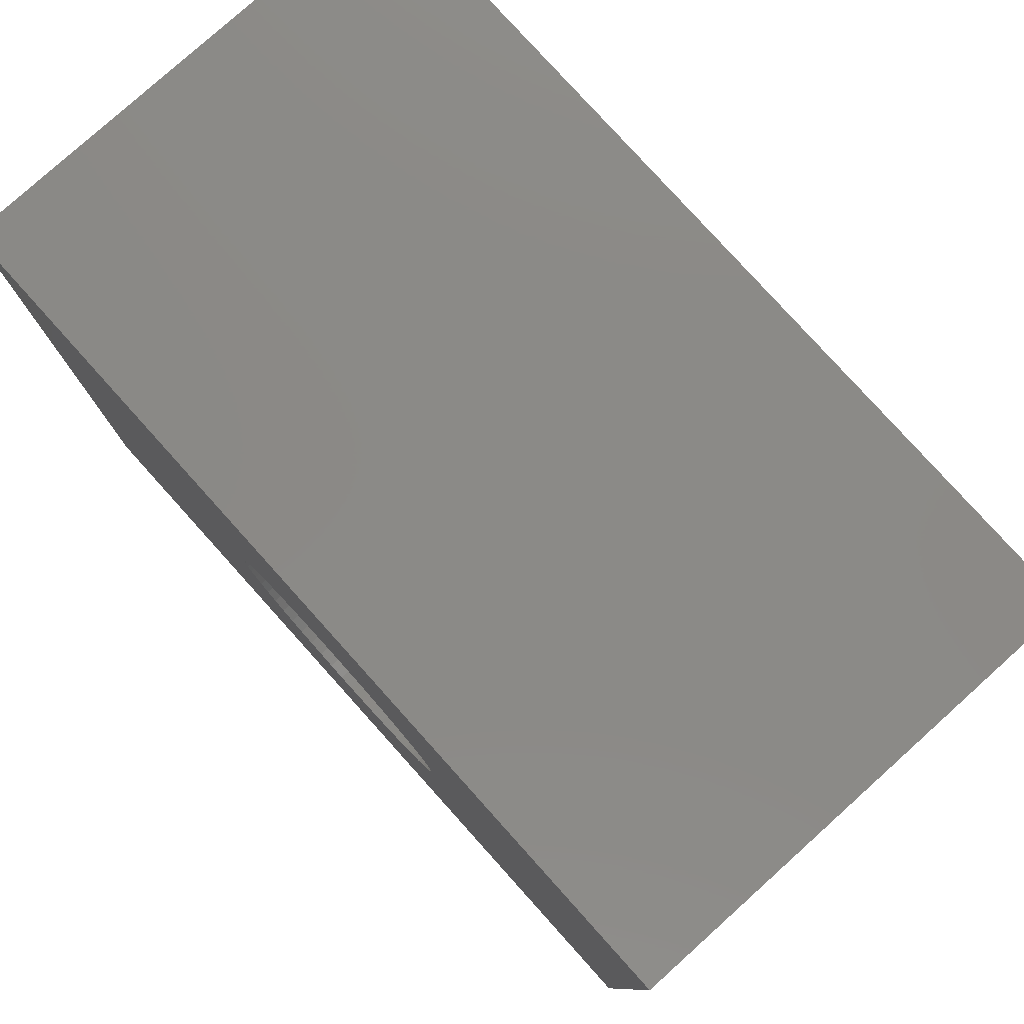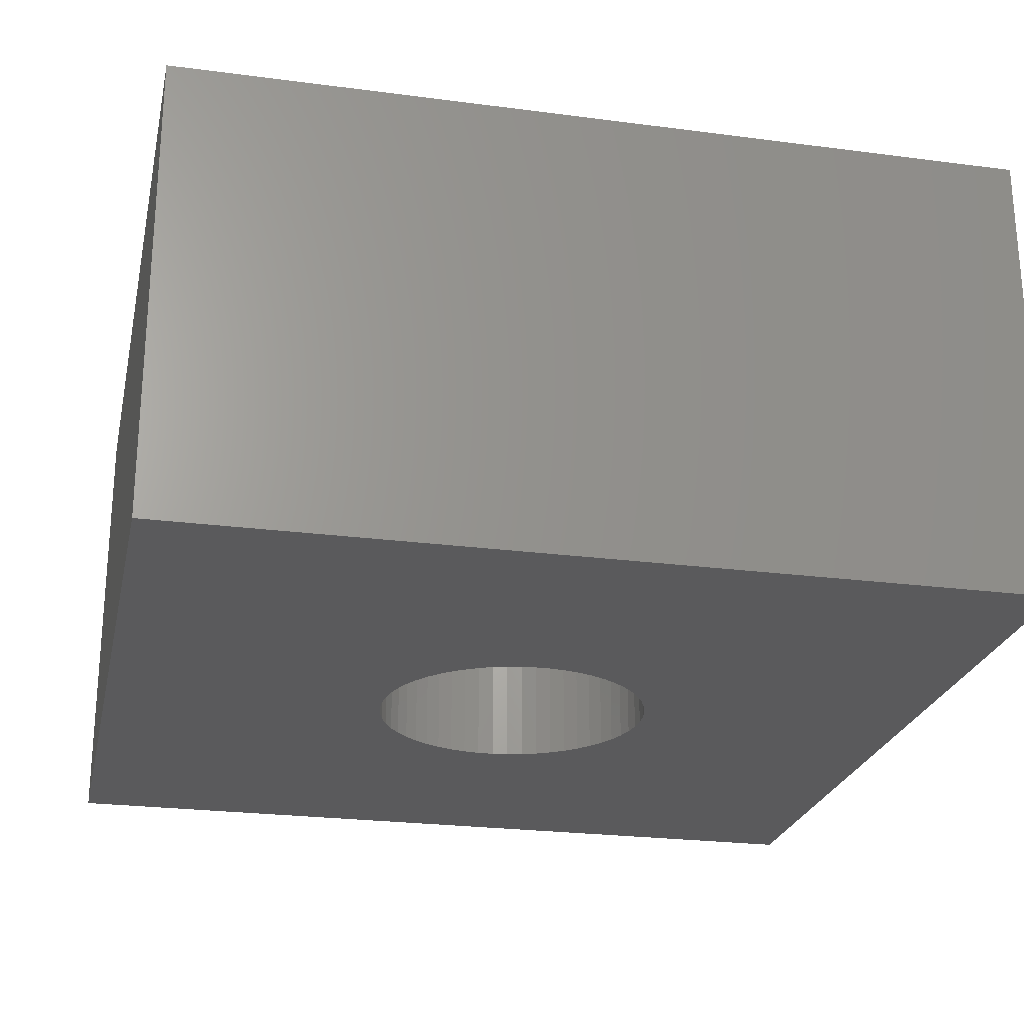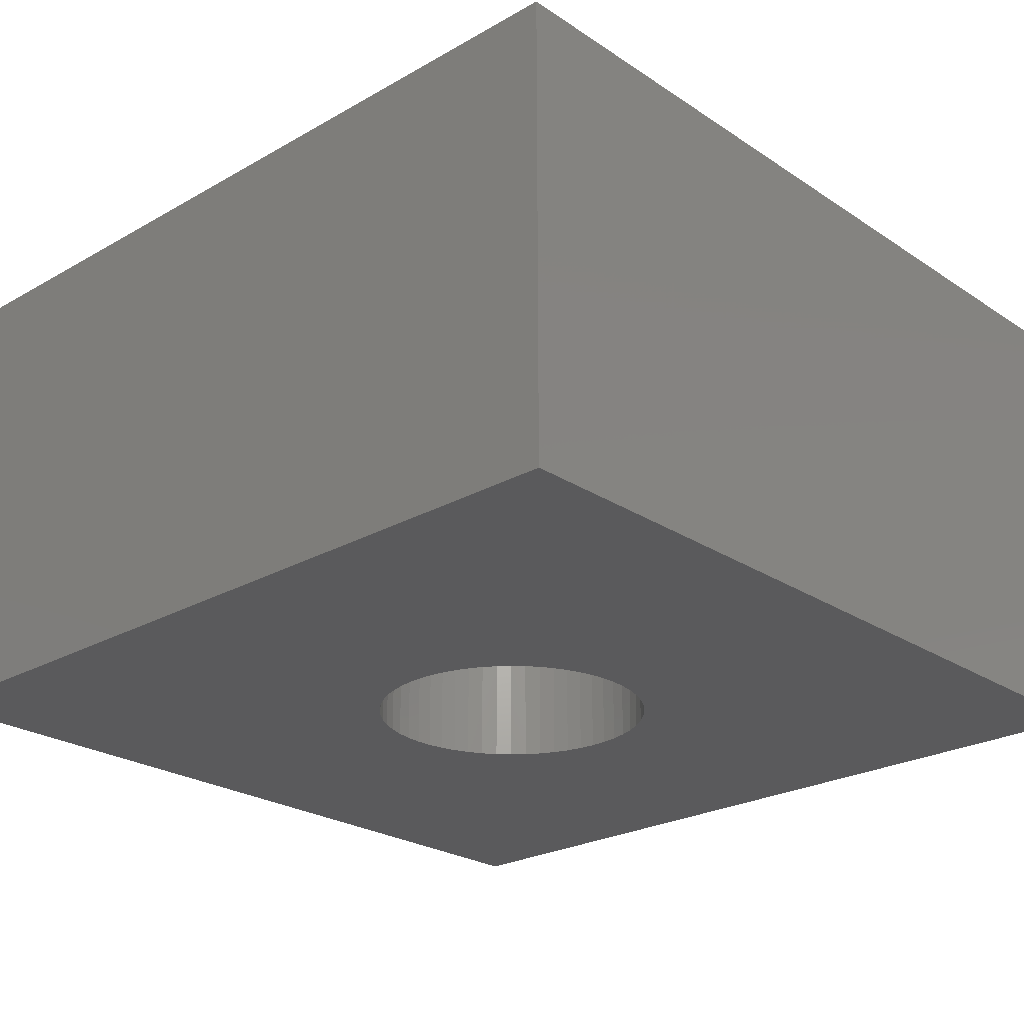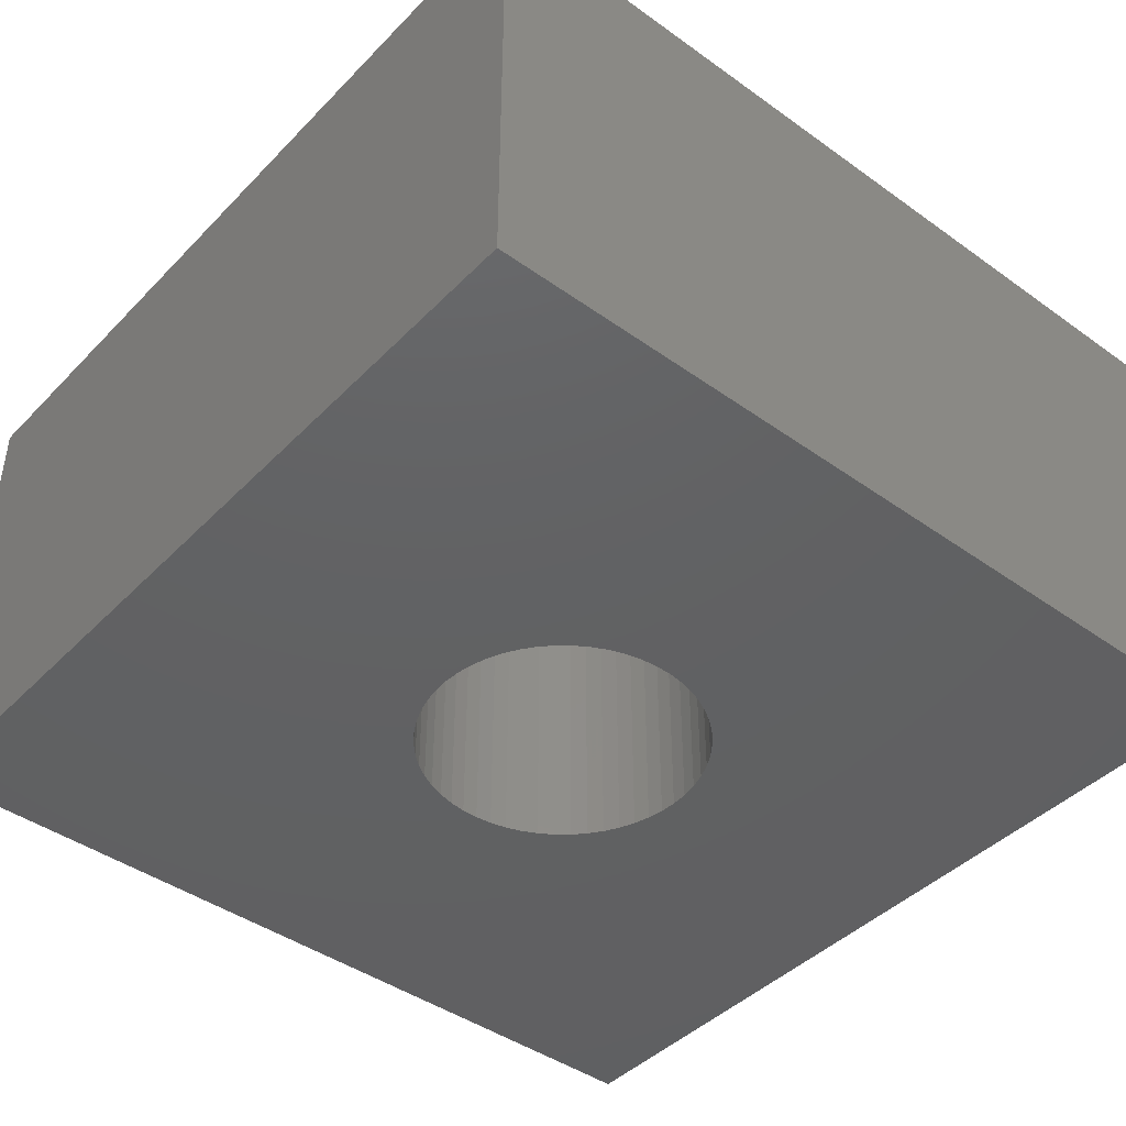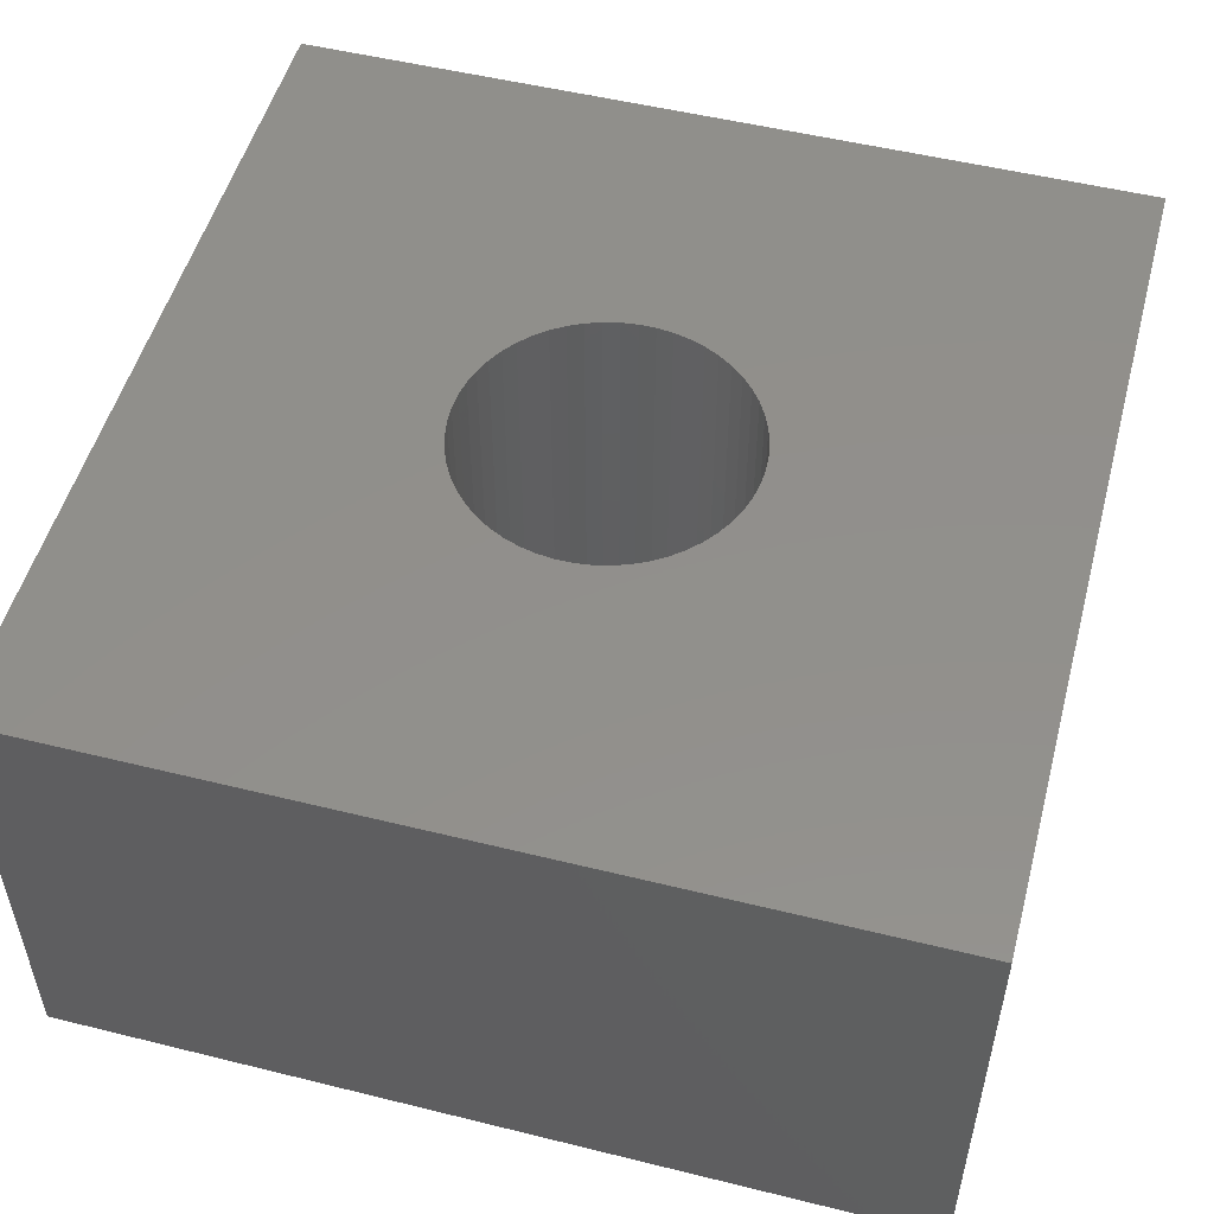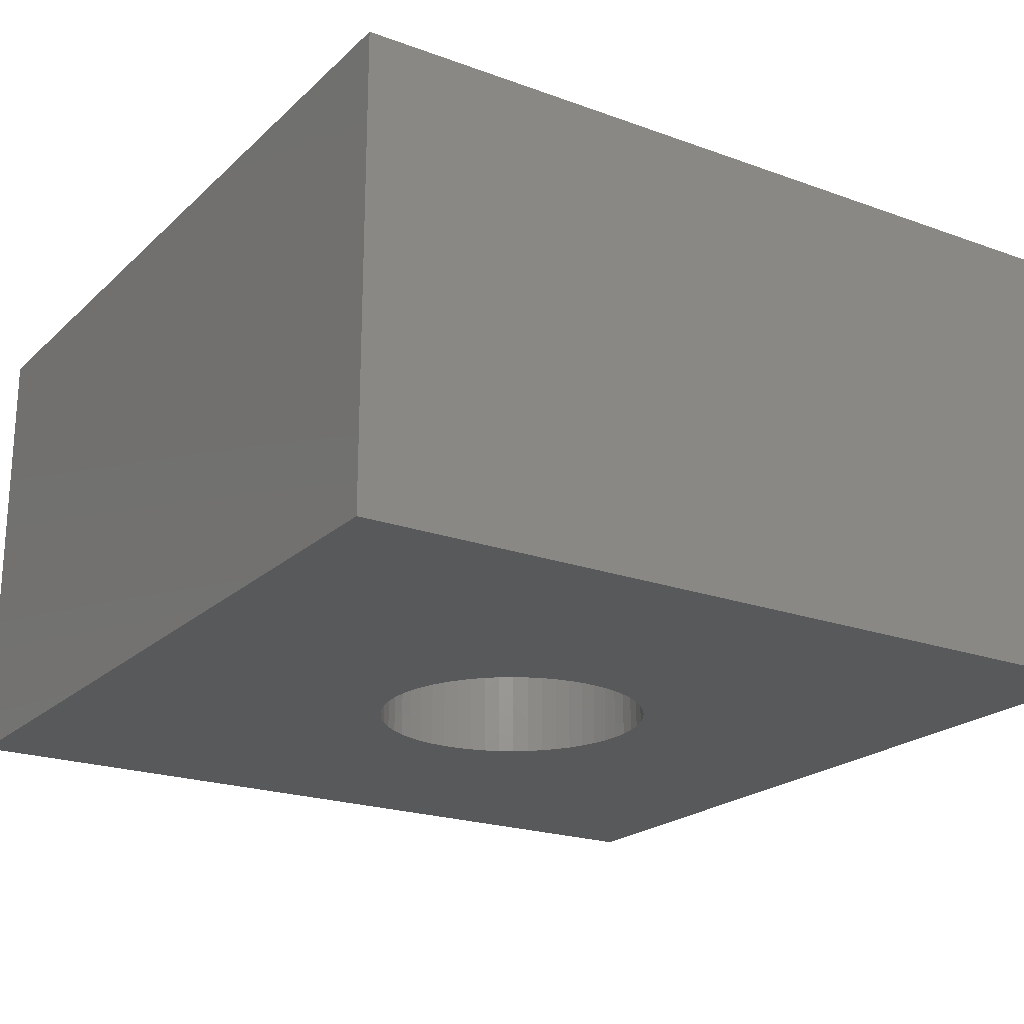
<metadata>
{"format":"stl","ext":"stl","renderer":"f3d","projection":"perspective","resolution":1024,"background":"white","views":[{"elev":79.2,"azim":-132.0,"up":"+Y"},{"elev":-24.3,"azim":-12.2,"up":"+Z"},{"elev":-24.5,"azim":-137.1,"up":"+Z"},{"elev":-43.3,"azim":-40.2,"up":"+Z"},{"elev":51.8,"azim":15.0,"up":"+Z"},{"elev":-21.4,"azim":57.3,"up":"+Z"}]}
</metadata>
<code>
# stl→obj: 170 verts, 340 faces
v -6.639 5.192 0
v -6.639 5.192 2.75
v -6.65 5 0
v -6.606 5.381 2.75
v -6.606 5.381 0
v -6.55 5.564 2.75
v -6.55 5.564 5.5
v -6.474 5.741 5.5
v -6.606 5.381 5.5
v -6.639 5.192 5.5
v -6.65 5 2.75
v -6.65 5 5.5
v -6.639 4.808 2.75
v -6.639 4.808 5.5
v -6.606 4.619 2.75
v -6.606 4.619 5.5
v -6.55 4.436 2.75
v -6.55 4.436 5.5
v -6.474 4.259 2.75
v -6.474 4.259 5.5
v -6.379 4.093 2.75
v -6.379 4.093 5.5
v -6.264 3.939 2.75
v -6.264 3.939 5.5
v -6.132 3.8 2.75
v -6.132 3.8 5.5
v -5.985 3.676 2.75
v -5.985 3.676 5.5
v -5.825 3.571 2.75
v -5.825 3.571 5.5
v -5.654 3.485 2.75
v -5.654 3.485 5.5
v -5.473 3.419 2.75
v -5.473 3.419 5.5
v -5.287 3.375 2.75
v -5.287 3.375 5.5
v -5.096 3.353 2.75
v -5.096 3.353 5.5
v -4.904 3.353 2.75
v -4.904 3.353 5.5
v -4.713 3.375 2.75
v -4.713 3.375 5.5
v -4.527 3.419 2.75
v -4.527 3.419 5.5
v -4.346 3.485 2.75
v -4.346 3.485 5.5
v -4.175 3.571 2.75
v -4.175 3.571 5.5
v -4.015 3.676 2.75
v -4.015 3.676 5.5
v -3.868 3.8 2.75
v -3.868 3.8 5.5
v -3.736 3.939 2.75
v -3.736 3.939 5.5
v -3.621 4.093 2.75
v -3.621 4.093 5.5
v -3.526 4.259 2.75
v -3.526 4.259 5.5
v -3.45 4.436 2.75
v -3.45 4.436 5.5
v -3.394 4.619 2.75
v -3.394 4.619 5.5
v -3.361 4.808 2.75
v -3.361 4.808 5.5
v -3.35 5 2.75
v -3.35 5 5.5
v -3.361 5.192 2.75
v -3.361 5.192 5.5
v -3.394 5.381 2.75
v -3.394 5.381 5.5
v -3.45 5.564 2.75
v -3.45 5.564 5.5
v -3.526 5.741 2.75
v -3.526 5.741 5.5
v -3.621 5.907 2.75
v -3.621 5.907 5.5
v -3.736 6.061 2.75
v -3.736 6.061 5.5
v -3.868 6.2 2.75
v -3.868 6.2 5.5
v -4.015 6.324 2.75
v -4.015 6.324 5.5
v -4.175 6.429 2.75
v -4.175 6.429 5.5
v -4.346 6.515 2.75
v -4.346 6.515 5.5
v -4.527 6.581 2.75
v -4.527 6.581 5.5
v -4.713 6.625 2.75
v -4.713 6.625 5.5
v -4.904 6.647 2.75
v -4.904 6.647 5.5
v -5.096 6.647 2.75
v -5.096 6.647 5.5
v -5.287 6.625 2.75
v -5.287 6.625 5.5
v -5.473 6.581 2.75
v -5.473 6.581 5.5
v -5.654 6.515 2.75
v -5.654 6.515 5.5
v -5.825 6.429 2.75
v -5.825 6.429 5.5
v -5.985 6.324 2.75
v -5.985 6.324 5.5
v -6.132 6.2 2.75
v -6.132 6.2 5.5
v -6.264 6.061 2.75
v -6.264 6.061 5.5
v -6.379 5.907 2.75
v -6.379 5.907 5.5
v -6.474 5.741 2.75
v -6.55 5.564 0
v -6.474 5.741 0
v -6.379 5.907 0
v -6.264 6.061 0
v -6.132 6.2 0
v -5.985 6.324 0
v -5.825 6.429 0
v -5.654 6.515 0
v -5.473 6.581 0
v -5.287 6.625 0
v -5.096 6.647 0
v -4.904 6.647 0
v -4.713 6.625 0
v -4.527 6.581 0
v -4.346 6.515 0
v -4.175 6.429 0
v -4.015 6.324 0
v -3.868 6.2 0
v -3.736 6.061 0
v -3.621 5.907 0
v -3.526 5.741 0
v -3.45 5.564 0
v -3.394 5.381 0
v -3.361 5.192 0
v -3.35 5 0
v -3.361 4.808 0
v -3.394 4.619 0
v -3.45 4.436 0
v -3.526 4.259 0
v -3.621 4.093 0
v -3.736 3.939 0
v -3.868 3.8 0
v -4.015 3.676 0
v -4.175 3.571 0
v -4.346 3.485 0
v -4.527 3.419 0
v -4.713 3.375 0
v -4.904 3.353 0
v -5.096 3.353 0
v -5.287 3.375 0
v -5.473 3.419 0
v -5.654 3.485 0
v -5.825 3.571 0
v -5.985 3.676 0
v -6.132 3.8 0
v -6.264 3.939 0
v -6.379 4.093 0
v -6.474 4.259 0
v -6.55 4.436 0
v -6.606 4.619 0
v -6.639 4.808 0
v -10 10 5.5
v 0 10 5.5
v 0 0 5.5
v -10 0 5.5
v -10 0 0
v 0 0 0
v 0 10 0
v -10 10 0
f 1 2 3
f 1 4 2
f 1 5 4
f 4 5 6
f 7 6 8
f 7 4 6
f 7 9 4
f 4 9 2
f 2 9 10
f 11 10 12
f 13 12 14
f 15 14 16
f 17 16 18
f 19 18 20
f 21 20 22
f 23 22 24
f 25 24 26
f 27 26 28
f 29 28 30
f 31 30 32
f 33 32 34
f 35 34 36
f 37 36 38
f 39 38 40
f 41 40 42
f 43 42 44
f 45 44 46
f 47 46 48
f 49 48 50
f 51 50 52
f 53 52 54
f 55 54 56
f 57 56 58
f 59 58 60
f 61 60 62
f 63 62 64
f 65 64 66
f 67 66 68
f 69 68 70
f 71 70 72
f 73 72 74
f 75 74 76
f 77 76 78
f 79 78 80
f 81 80 82
f 83 82 84
f 85 84 86
f 87 86 88
f 89 88 90
f 91 90 92
f 93 92 94
f 95 94 96
f 97 96 98
f 99 98 100
f 101 100 102
f 103 102 104
f 105 104 106
f 107 106 108
f 109 108 110
f 111 110 8
f 6 111 8
f 6 112 111
f 6 5 112
f 112 113 111
f 111 113 109
f 110 111 109
f 113 114 109
f 109 114 107
f 108 109 107
f 114 115 107
f 107 115 105
f 106 107 105
f 115 116 105
f 105 116 103
f 104 105 103
f 116 117 103
f 103 117 101
f 102 103 101
f 117 118 101
f 101 118 99
f 100 101 99
f 118 119 99
f 99 119 97
f 98 99 97
f 119 120 97
f 97 120 95
f 96 97 95
f 120 121 95
f 95 121 93
f 94 95 93
f 121 122 93
f 93 122 91
f 92 93 91
f 122 123 91
f 91 123 89
f 90 91 89
f 123 124 89
f 89 124 87
f 88 89 87
f 124 125 87
f 87 125 85
f 86 87 85
f 125 126 85
f 85 126 83
f 84 85 83
f 126 127 83
f 83 127 81
f 82 83 81
f 127 128 81
f 81 128 79
f 80 81 79
f 128 129 79
f 79 129 77
f 78 79 77
f 129 130 77
f 77 130 75
f 76 77 75
f 130 131 75
f 75 131 73
f 74 75 73
f 131 132 73
f 73 132 71
f 72 73 71
f 132 133 71
f 71 133 69
f 70 71 69
f 133 134 69
f 69 134 67
f 68 69 67
f 134 135 67
f 67 135 65
f 66 67 65
f 135 136 65
f 65 136 63
f 64 65 63
f 136 137 63
f 63 137 61
f 62 63 61
f 137 138 61
f 61 138 59
f 60 61 59
f 138 139 59
f 59 139 57
f 58 59 57
f 139 140 57
f 57 140 55
f 56 57 55
f 140 141 55
f 55 141 53
f 54 55 53
f 141 142 53
f 53 142 51
f 52 53 51
f 142 143 51
f 51 143 49
f 50 51 49
f 143 144 49
f 49 144 47
f 48 49 47
f 144 145 47
f 47 145 45
f 46 47 45
f 145 146 45
f 45 146 43
f 44 45 43
f 146 147 43
f 43 147 41
f 42 43 41
f 147 148 41
f 41 148 39
f 40 41 39
f 148 149 39
f 39 149 37
f 38 39 37
f 149 150 37
f 37 150 35
f 36 37 35
f 150 151 35
f 35 151 33
f 34 35 33
f 151 152 33
f 33 152 31
f 32 33 31
f 152 153 31
f 31 153 29
f 30 31 29
f 153 154 29
f 29 154 27
f 28 29 27
f 154 155 27
f 27 155 25
f 26 27 25
f 155 156 25
f 25 156 23
f 24 25 23
f 156 157 23
f 23 157 21
f 22 23 21
f 157 158 21
f 21 158 19
f 20 21 19
f 158 159 19
f 19 159 17
f 18 19 17
f 159 160 17
f 17 160 15
f 16 17 15
f 160 161 15
f 15 161 13
f 14 15 13
f 161 162 13
f 13 162 11
f 12 13 11
f 162 3 11
f 11 3 2
f 10 11 2
f 10 163 12
f 10 9 163
f 163 9 7
f 8 163 7
f 8 110 163
f 163 110 108
f 106 163 108
f 106 104 163
f 163 104 102
f 100 163 102
f 100 98 163
f 163 98 96
f 94 163 96
f 94 92 163
f 163 92 164
f 164 92 90
f 88 164 90
f 88 86 164
f 164 86 84
f 82 164 84
f 82 80 164
f 164 80 78
f 76 164 78
f 76 74 164
f 164 74 72
f 70 164 72
f 70 68 164
f 164 68 66
f 165 66 64
f 62 165 64
f 62 60 165
f 165 60 58
f 56 165 58
f 56 54 165
f 165 54 52
f 50 165 52
f 50 48 165
f 165 48 46
f 44 165 46
f 44 42 165
f 165 42 40
f 38 165 40
f 38 166 165
f 38 36 166
f 166 36 34
f 32 166 34
f 32 30 166
f 166 30 28
f 26 166 28
f 26 24 166
f 166 24 22
f 20 166 22
f 20 18 166
f 166 18 16
f 14 166 16
f 14 12 166
f 166 12 163
f 164 66 165
f 162 167 3
f 162 161 167
f 167 161 160
f 159 167 160
f 159 158 167
f 167 158 157
f 156 167 157
f 156 155 167
f 167 155 154
f 153 167 154
f 153 152 167
f 167 152 151
f 150 167 151
f 150 149 167
f 167 149 168
f 168 149 148
f 147 168 148
f 147 146 168
f 168 146 145
f 144 168 145
f 144 143 168
f 168 143 142
f 141 168 142
f 141 140 168
f 168 140 139
f 138 168 139
f 138 137 168
f 168 137 136
f 169 136 135
f 134 169 135
f 134 133 169
f 169 133 132
f 131 169 132
f 131 130 169
f 169 130 129
f 128 169 129
f 128 127 169
f 169 127 126
f 125 169 126
f 125 124 169
f 169 124 123
f 122 169 123
f 122 170 169
f 122 121 170
f 170 121 120
f 119 170 120
f 119 118 170
f 170 118 117
f 116 170 117
f 116 115 170
f 170 115 114
f 113 170 114
f 113 112 170
f 170 112 5
f 1 170 5
f 1 3 170
f 170 3 167
f 168 136 169
f 166 167 165
f 165 167 168
f 163 170 166
f 166 170 167
f 164 169 163
f 163 169 170
f 165 168 164
f 164 168 169

</code>
